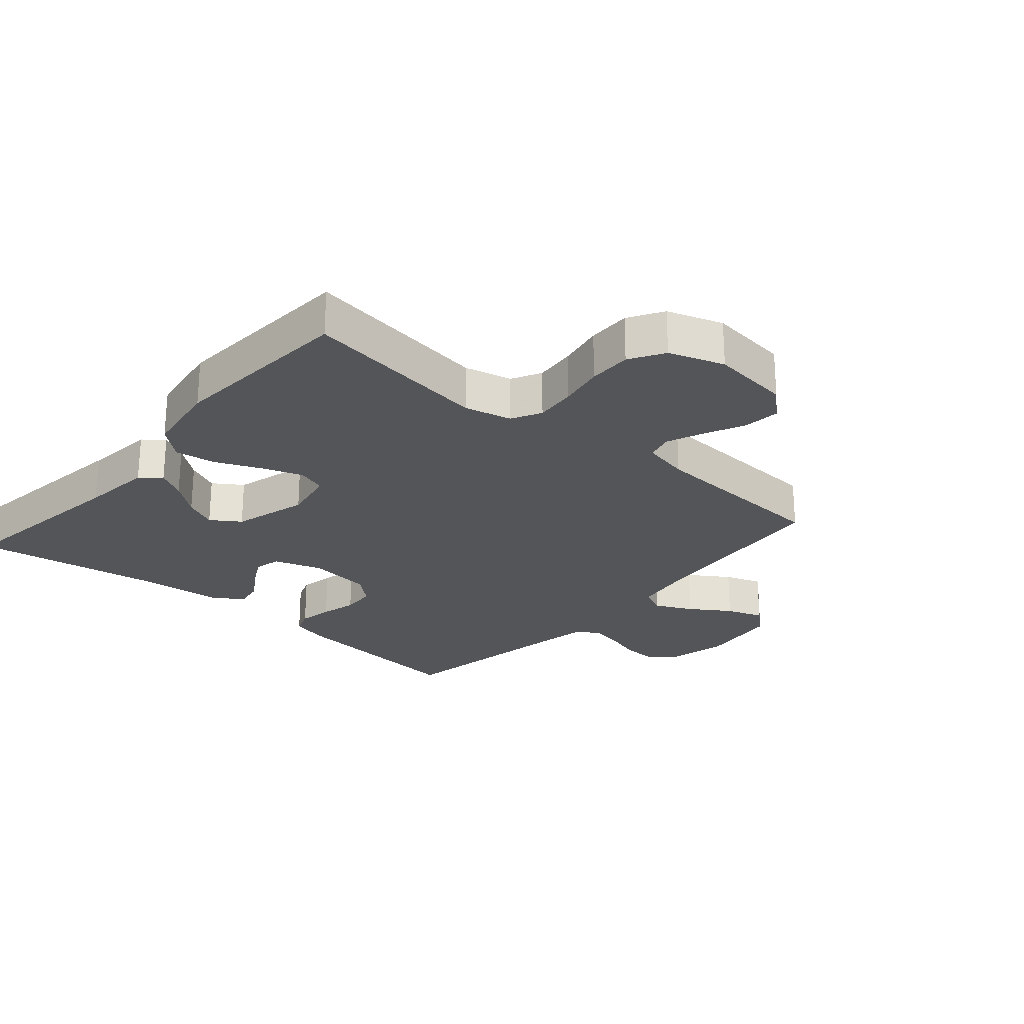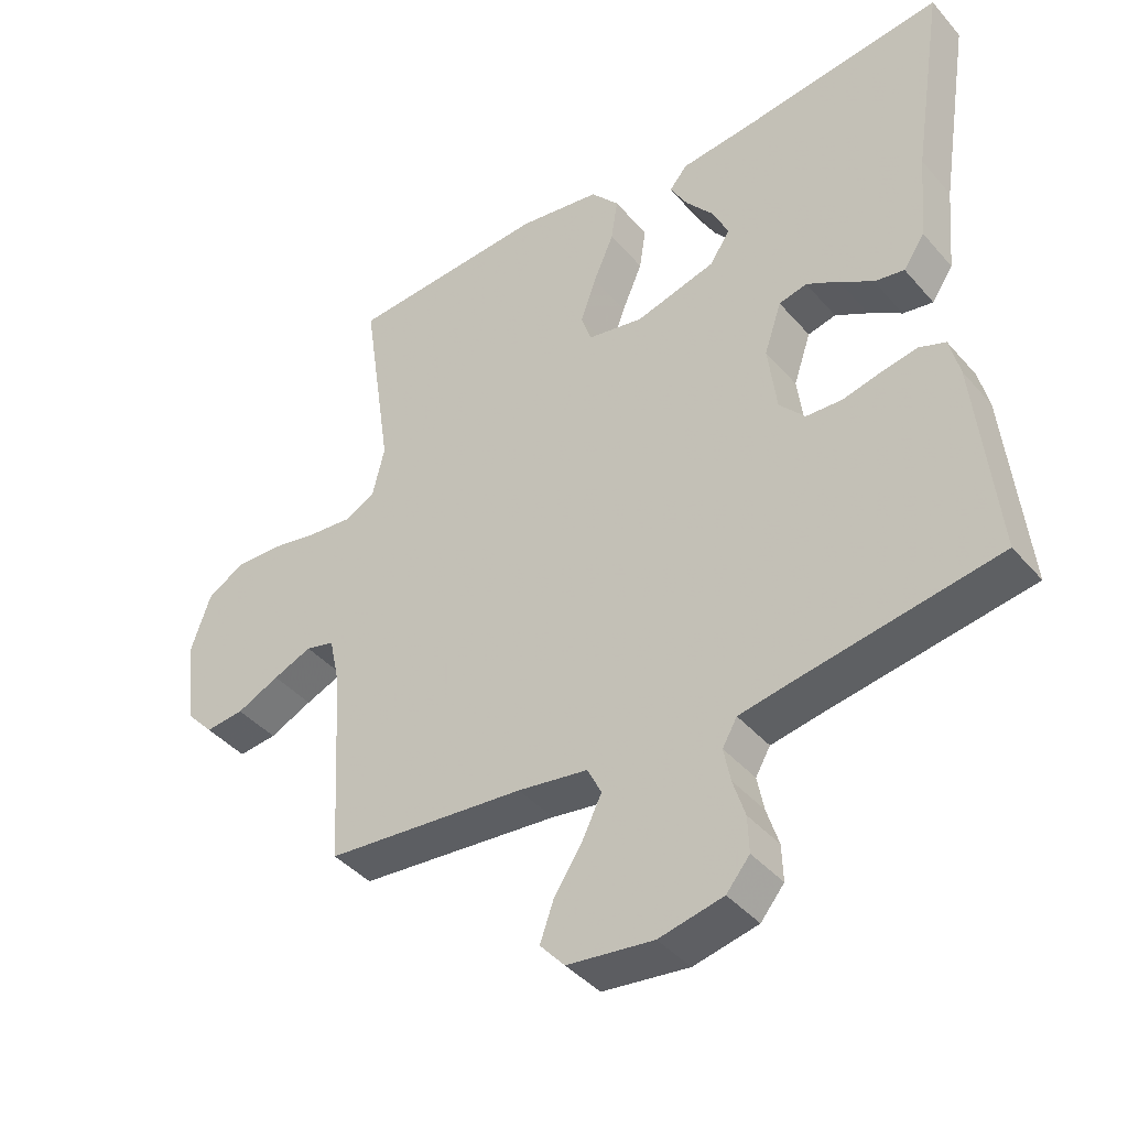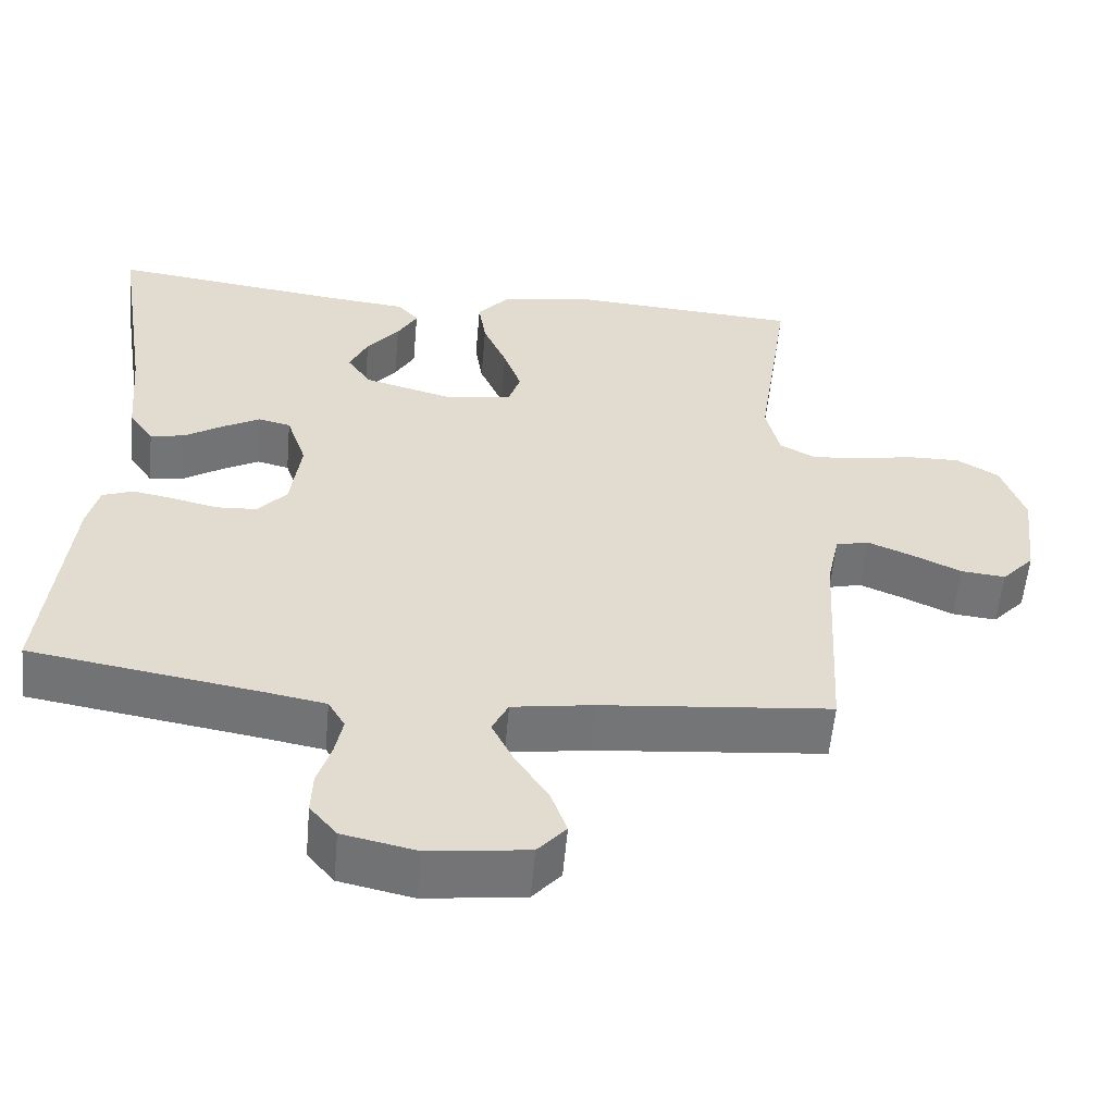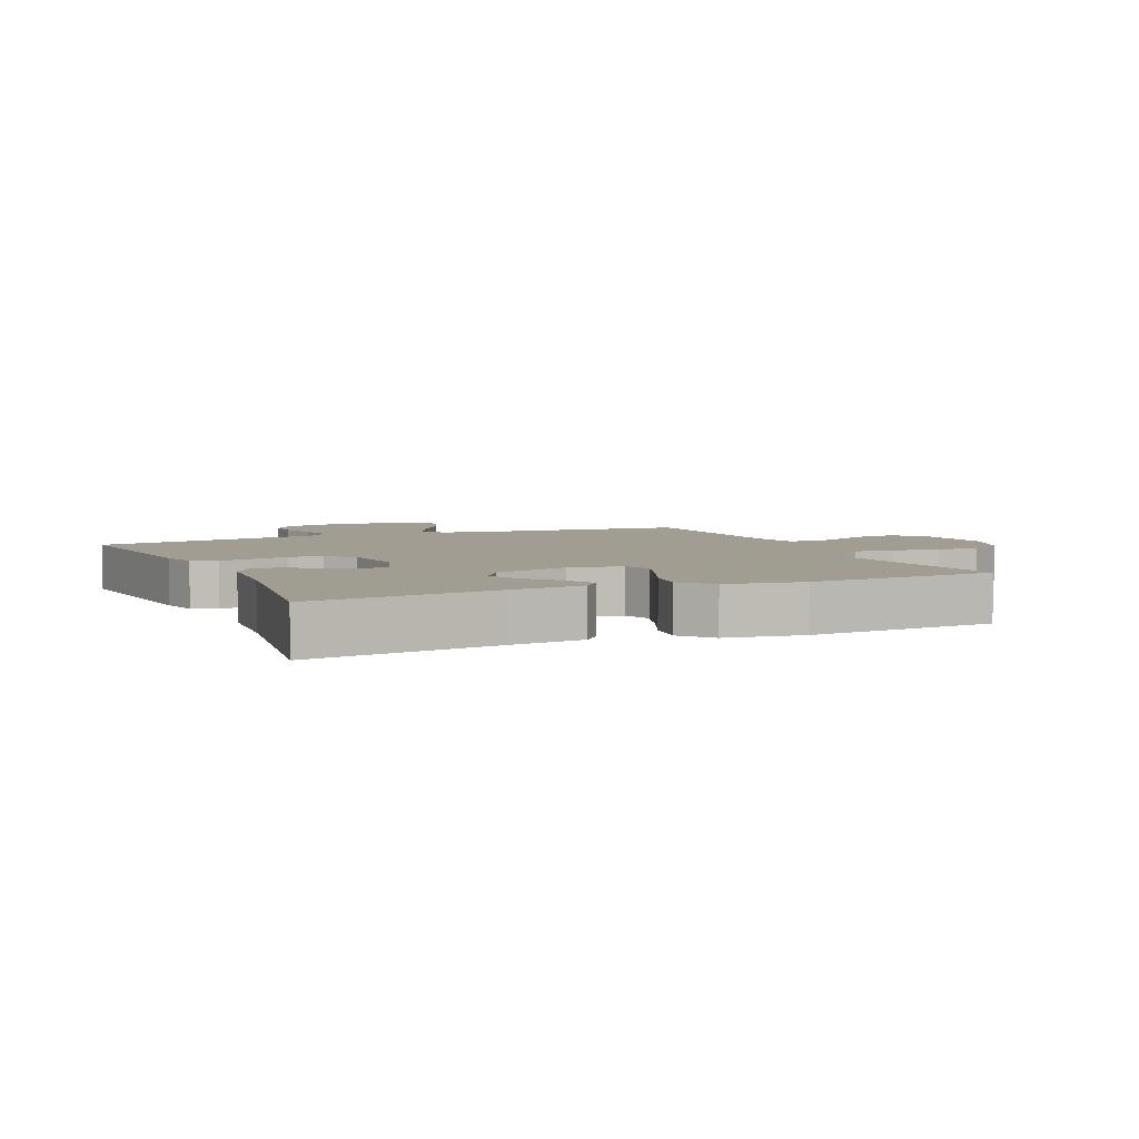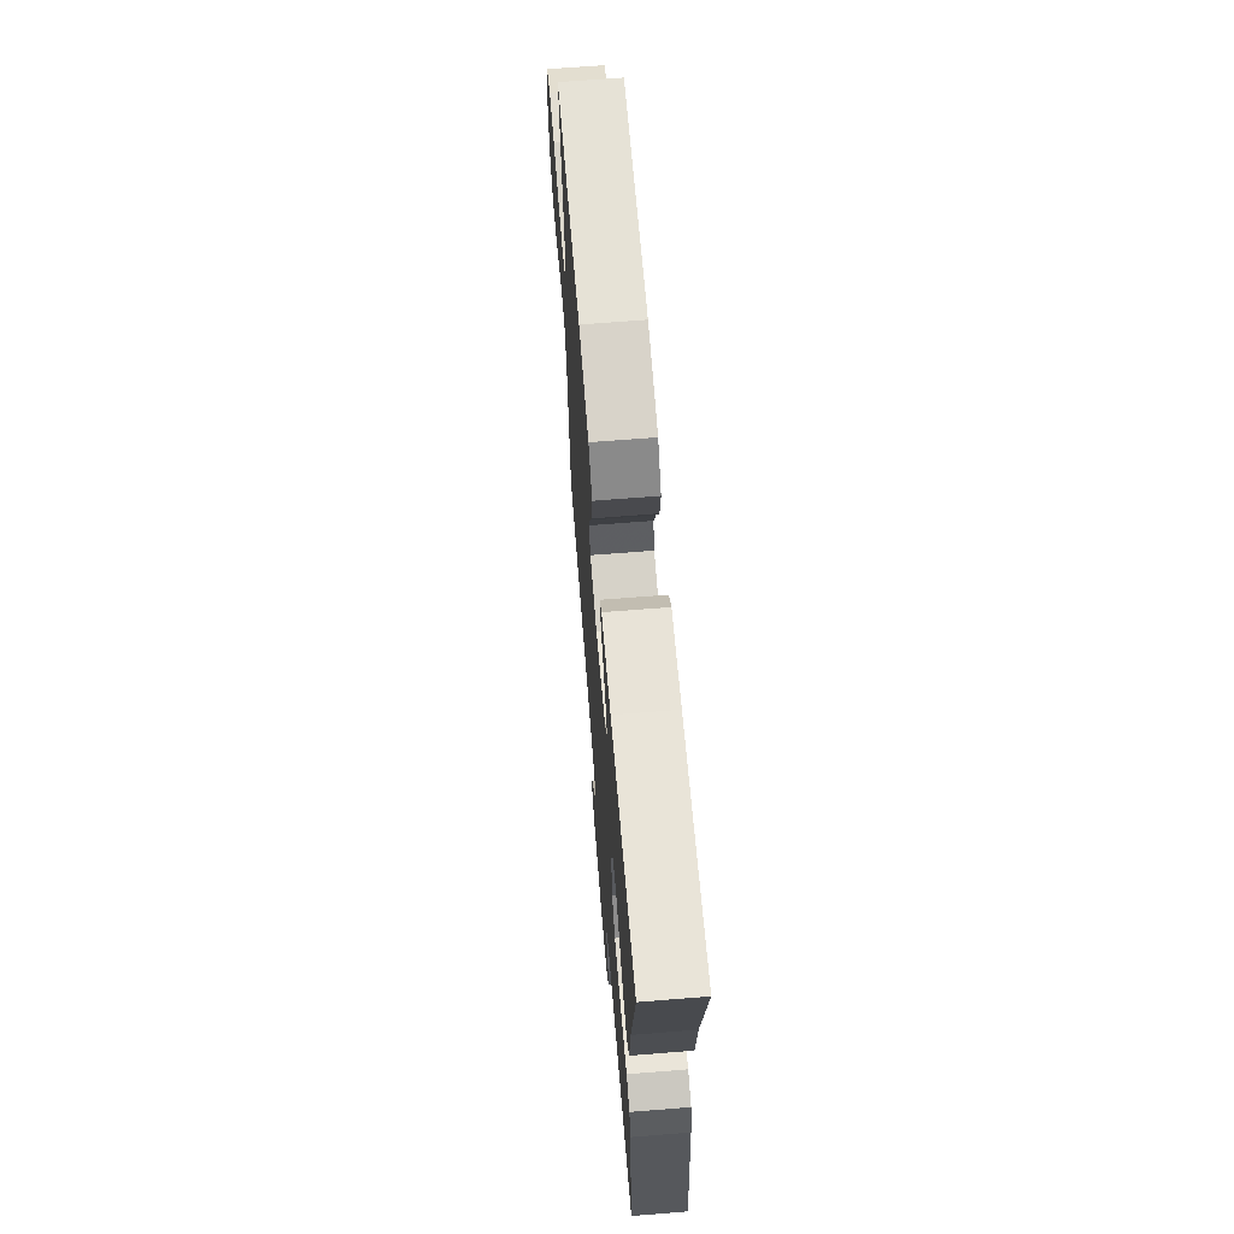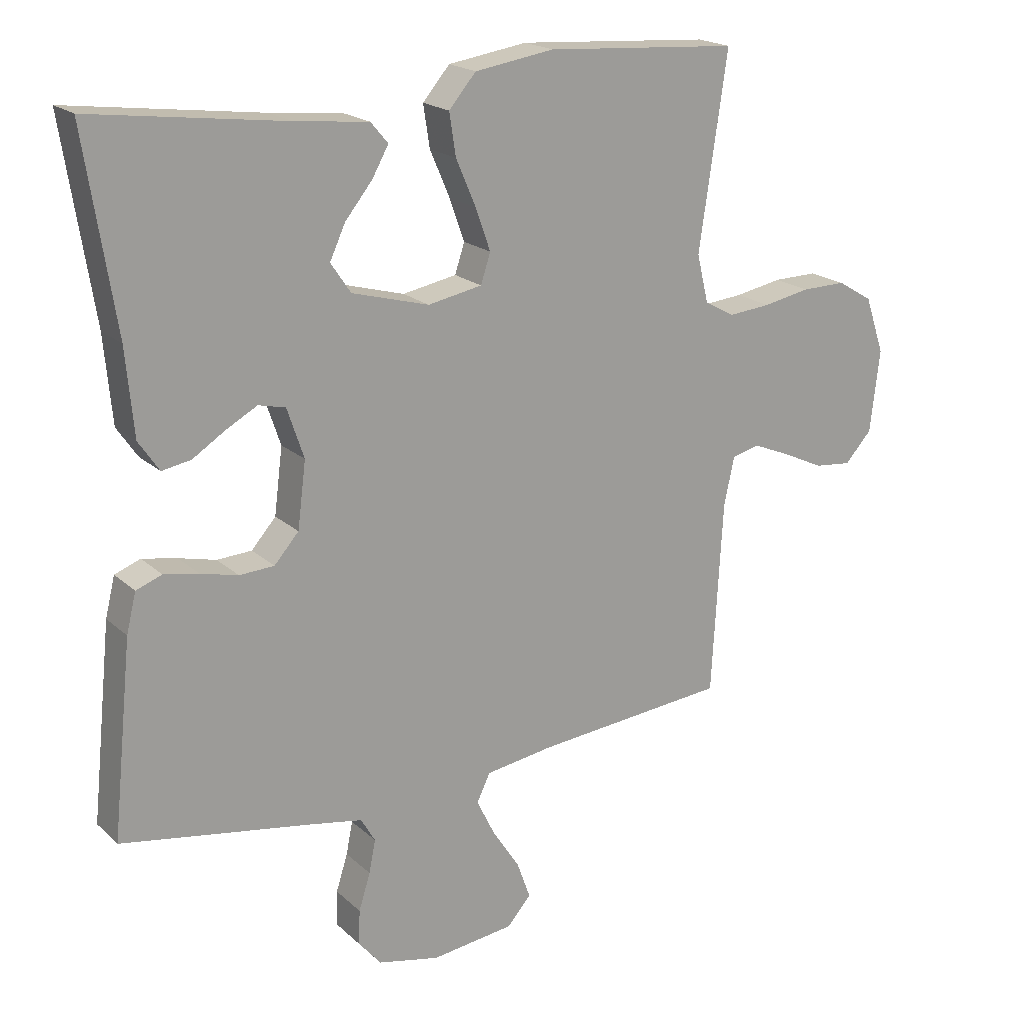
<metadata>
{"format":"obj","ext":"obj","renderer":"f3d","projection":"perspective","resolution":1024,"background":"white","views":[{"elev":-24.7,"azim":49.1,"up":"+Y"},{"elev":-41.4,"azim":-143.2,"up":"+Z"},{"elev":-56.5,"azim":-5.1,"up":"+Z"},{"elev":4.9,"azim":-24.0,"up":"+Y"},{"elev":67.5,"azim":-94.6,"up":"+Z"},{"elev":19.5,"azim":-32.0,"up":"+Z"}]}
</metadata>
<code>
v -0.5 0.07 0.5
v -0.2 0.07 0.461
v -0.086 0.07 0.449
v -0.059 0.07 0.417
v -0.085 0.07 0.371
v -0.127 0.07 0.319
v -0.151 0.07 0.267
v -0.12 0.07 0.221
v 0 0.07 0.188
v 0.084 0.07 0.204
v 0.099 0.07 0.25
v 0.076 0.07 0.315
v 0.045 0.07 0.387
v 0.035 0.07 0.452
v 0.077 0.07 0.501
v 0.2 0.07 0.52
v 0.5 0.07 0.5
v 0.456 0.07 0.2
v 0.474 0.07 0.125
v 0.521 0.07 0.1
v 0.586 0.07 0.106
v 0.659 0.07 0.12
v 0.728 0.07 0.121
v 0.783 0.07 0.088
v 0.813 0.07 0
v 0.798 0.07 -0.128
v 0.756 0.07 -0.174
v 0.698 0.07 -0.168
v 0.634 0.07 -0.138
v 0.576 0.07 -0.114
v 0.533 0.07 -0.125
v 0.517 0.07 -0.2
v 0.5 0.07 -0.5
v 0.2 0.07 -0.528
v 0.095 0.07 -0.544
v 0.074 0.07 -0.587
v 0.103 0.07 -0.646
v 0.145 0.07 -0.71
v 0.166 0.07 -0.769
v 0.129 0.07 -0.811
v 0 0.07 -0.827
v -0.096 0.07 -0.806
v -0.131 0.07 -0.764
v -0.129 0.07 -0.71
v -0.111 0.07 -0.653
v -0.101 0.07 -0.602
v -0.123 0.07 -0.564
v -0.2 0.07 -0.55
v -0.5 0.07 -0.5
v -0.469 0.07 -0.2
v -0.454 0.07 -0.139
v -0.414 0.07 -0.124
v -0.36 0.07 -0.134
v -0.302 0.07 -0.148
v -0.248 0.07 -0.145
v -0.21 0.07 -0.102
v -0.197 0.07 0
v -0.223 0.07 0.077
v -0.265 0.07 0.087
v -0.314 0.07 0.06
v -0.364 0.07 0.028
v -0.409 0.07 0.02
v -0.441 0.07 0.067
v -0.453 0.07 0.2
v -0.5 0 0.5
v -0.2 0 0.461
v -0.086 0 0.449
v -0.059 0 0.417
v -0.085 0 0.371
v -0.127 0 0.319
v -0.151 0 0.267
v -0.12 0 0.221
v 0 0 0.188
v 0.084 0 0.204
v 0.099 0 0.25
v 0.076 0 0.315
v 0.045 0 0.387
v 0.035 0 0.452
v 0.077 0 0.501
v 0.2 0 0.52
v 0.5 0 0.5
v 0.456 0 0.2
v 0.474 0 0.125
v 0.521 0 0.1
v 0.586 0 0.106
v 0.659 0 0.12
v 0.728 0 0.121
v 0.783 0 0.088
v 0.813 0 0
v 0.798 0 -0.128
v 0.756 0 -0.174
v 0.698 0 -0.168
v 0.634 0 -0.138
v 0.576 0 -0.114
v 0.533 0 -0.125
v 0.517 0 -0.2
v 0.5 0 -0.5
v 0.2 0 -0.528
v 0.095 0 -0.544
v 0.074 0 -0.587
v 0.103 0 -0.646
v 0.145 0 -0.71
v 0.166 0 -0.769
v 0.129 0 -0.811
v 0 0 -0.827
v -0.096 0 -0.806
v -0.131 0 -0.764
v -0.129 0 -0.71
v -0.111 0 -0.653
v -0.101 0 -0.602
v -0.123 0 -0.564
v -0.2 0 -0.55
v -0.5 0 -0.5
v -0.469 0 -0.2
v -0.454 0 -0.139
v -0.414 0 -0.124
v -0.36 0 -0.134
v -0.302 0 -0.148
v -0.248 0 -0.145
v -0.21 0 -0.102
v -0.197 0 0
v -0.223 0 0.077
v -0.265 0 0.087
v -0.314 0 0.06
v -0.364 0 0.028
v -0.409 0 0.02
v -0.441 0 0.067
v -0.453 0 0.2
f 61 62 63 64
f 60 61 64 1
f 59 60 1 2
f 58 59 2 3
f 51 52 53 54
f 49 50 51 54
f 48 49 54 55
f 47 48 55 56
f 42 43 44 45
f 42 45 46
f 41 42 46
f 40 41 46
f 37 38 39 40
f 36 37 40 46
f 35 36 46 47
f 32 33 34
f 31 32 34 35
f 26 27 28 29
f 26 29 30
f 25 26 30
f 24 25 30 31
f 21 22 23 24
f 20 21 24 31
f 15 16 17 18
f 15 18 19
f 12 13 14 15
f 11 12 15 19
f 10 11 19 20
f 3 4 5 6
f 3 6 7
f 58 3 7
f 57 58 7 8
f 56 57 8 9
f 31 35 47 56
f 20 31 56
f 9 10 20 56
f 128 127 126 125
f 65 128 125 124
f 66 65 124 123
f 67 66 123 122
f 118 117 116 115
f 118 115 114 113
f 119 118 113 112
f 120 119 112 111
f 109 108 107 106
f 110 109 106
f 110 106 105
f 110 105 104
f 104 103 102 101
f 110 104 101 100
f 111 110 100 99
f 98 97 96
f 99 98 96 95
f 93 92 91 90
f 94 93 90
f 94 90 89
f 95 94 89 88
f 88 87 86 85
f 95 88 85 84
f 82 81 80 79
f 83 82 79
f 79 78 77 76
f 83 79 76 75
f 84 83 75 74
f 70 69 68 67
f 71 70 67
f 71 67 122
f 72 71 122 121
f 73 72 121 120
f 120 111 99 95
f 120 95 84
f 120 84 74 73
f 1 65 66 2
f 2 66 67 3
f 3 67 68 4
f 4 68 69 5
f 5 69 70 6
f 6 70 71 7
f 7 71 72 8
f 8 72 73 9
f 9 73 74 10
f 10 74 75 11
f 11 75 76 12
f 12 76 77 13
f 13 77 78 14
f 14 78 79 15
f 15 79 80 16
f 16 80 81 17
f 17 81 82 18
f 18 82 83 19
f 19 83 84 20
f 20 84 85 21
f 21 85 86 22
f 22 86 87 23
f 23 87 88 24
f 24 88 89 25
f 25 89 90 26
f 26 90 91 27
f 27 91 92 28
f 28 92 93 29
f 29 93 94 30
f 30 94 95 31
f 31 95 96 32
f 32 96 97 33
f 33 97 98 34
f 34 98 99 35
f 35 99 100 36
f 36 100 101 37
f 37 101 102 38
f 38 102 103 39
f 39 103 104 40
f 40 104 105 41
f 41 105 106 42
f 42 106 107 43
f 43 107 108 44
f 44 108 109 45
f 45 109 110 46
f 46 110 111 47
f 47 111 112 48
f 48 112 113 49
f 49 113 114 50
f 50 114 115 51
f 51 115 116 52
f 52 116 117 53
f 53 117 118 54
f 54 118 119 55
f 55 119 120 56
f 56 120 121 57
f 57 121 122 58
f 58 122 123 59
f 59 123 124 60
f 60 124 125 61
f 61 125 126 62
f 62 126 127 63
f 63 127 128 64
f 64 128 65 1

</code>
